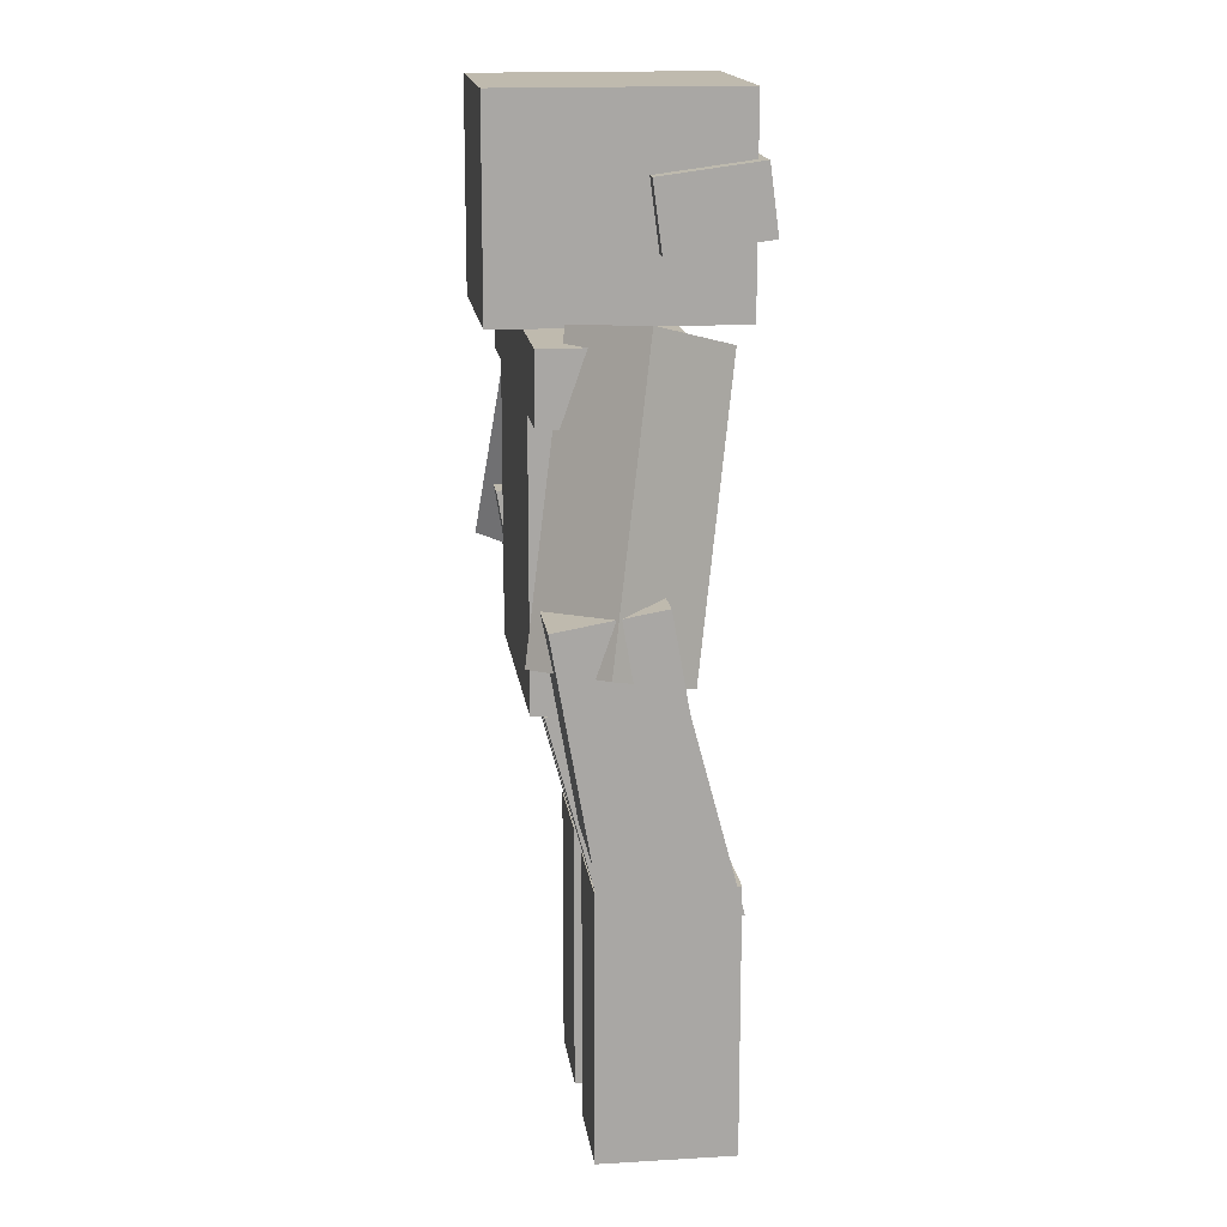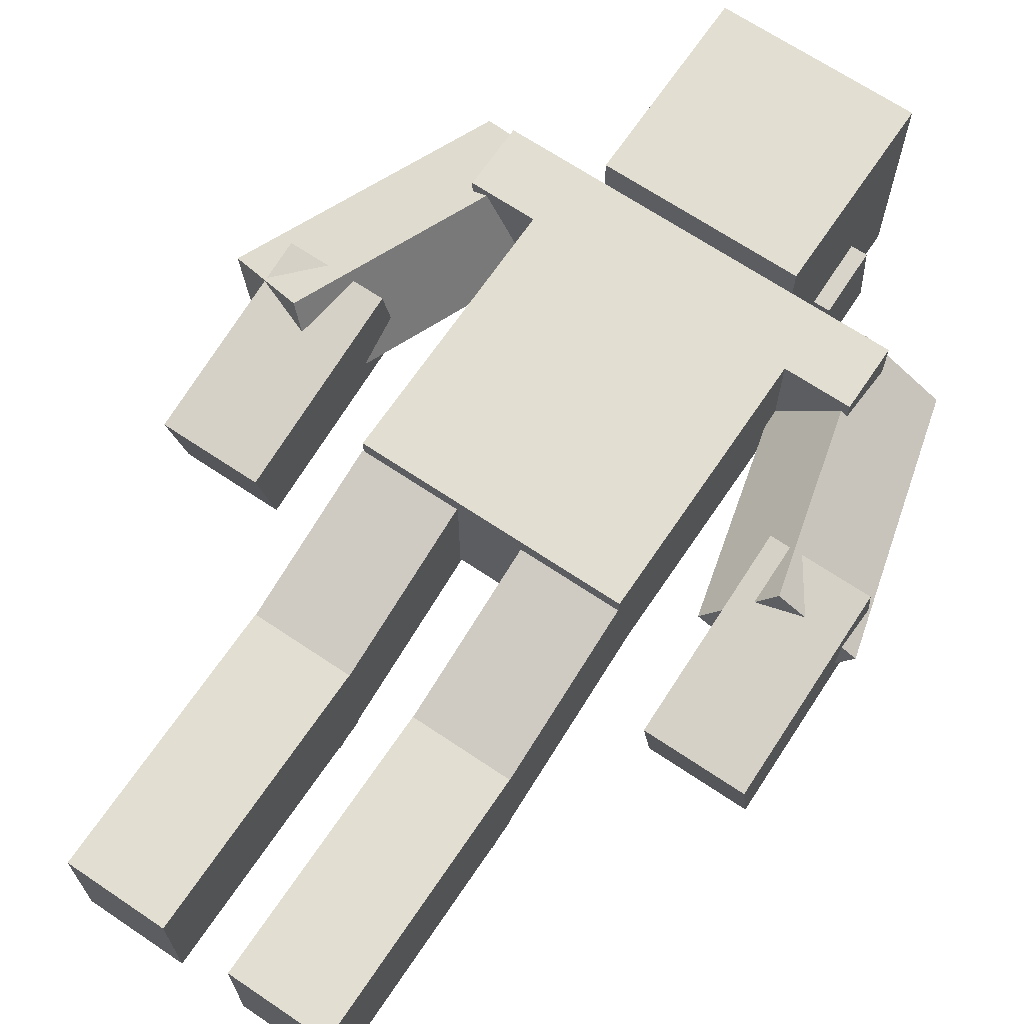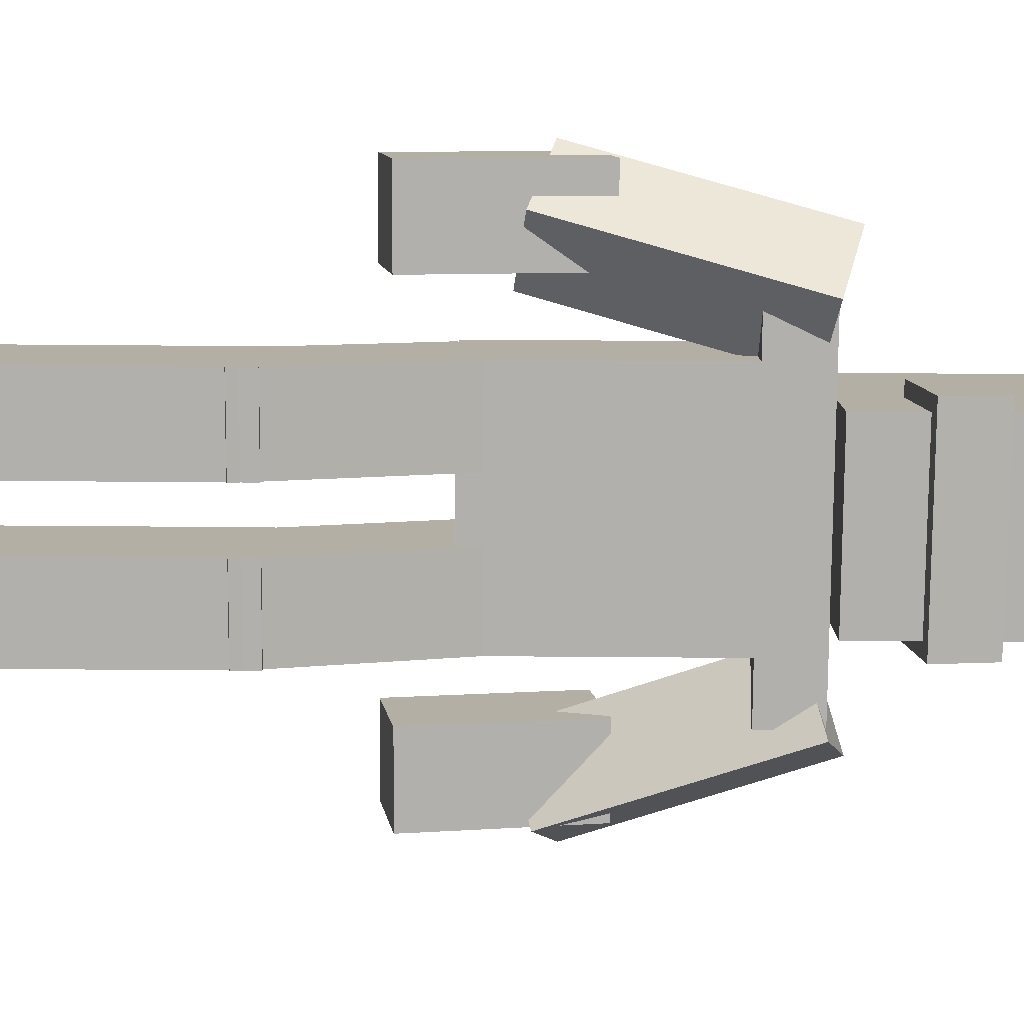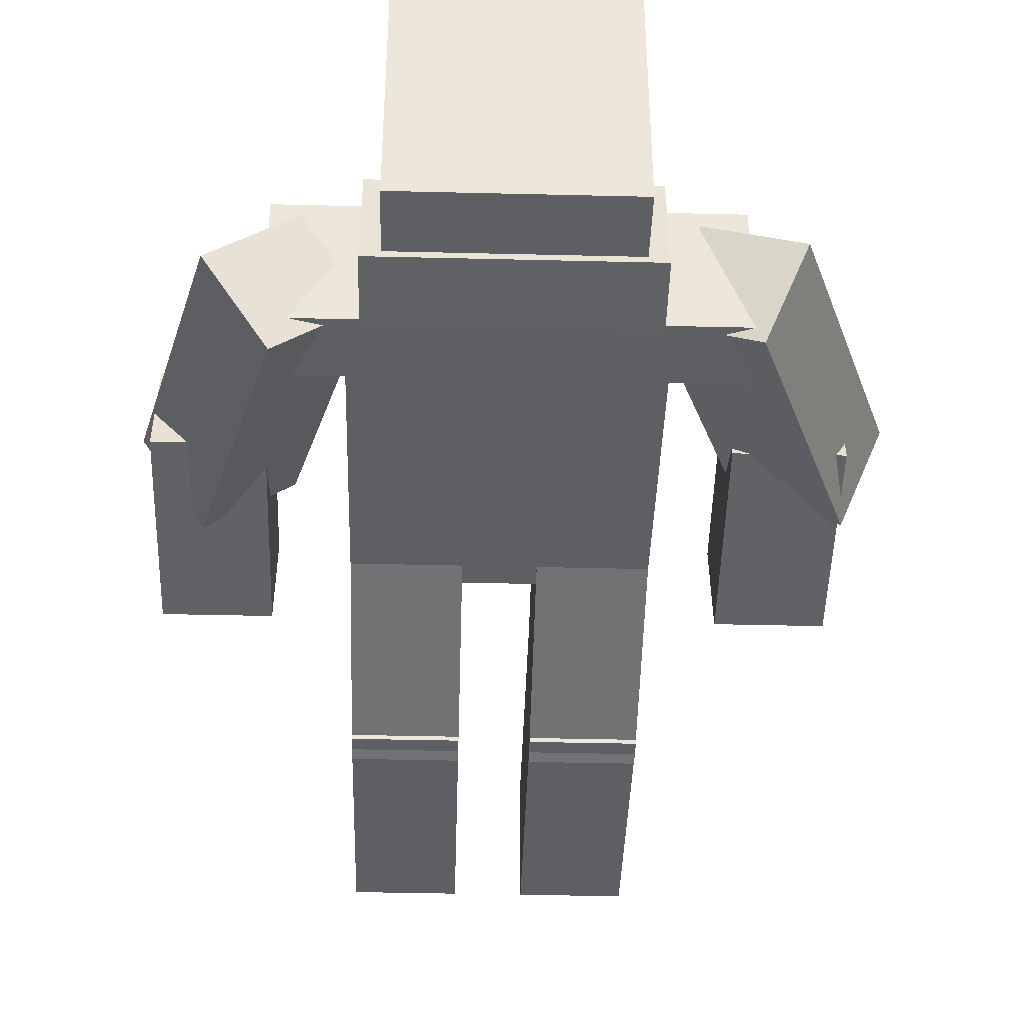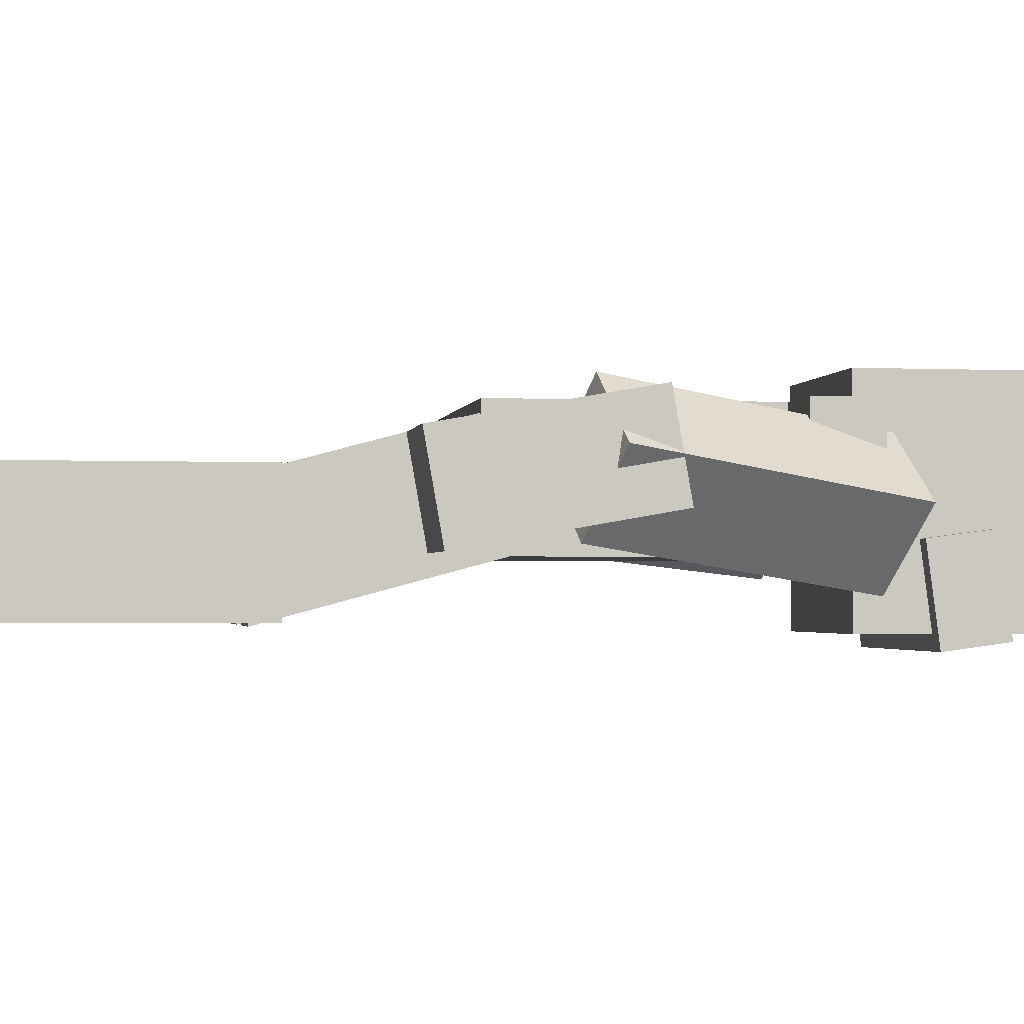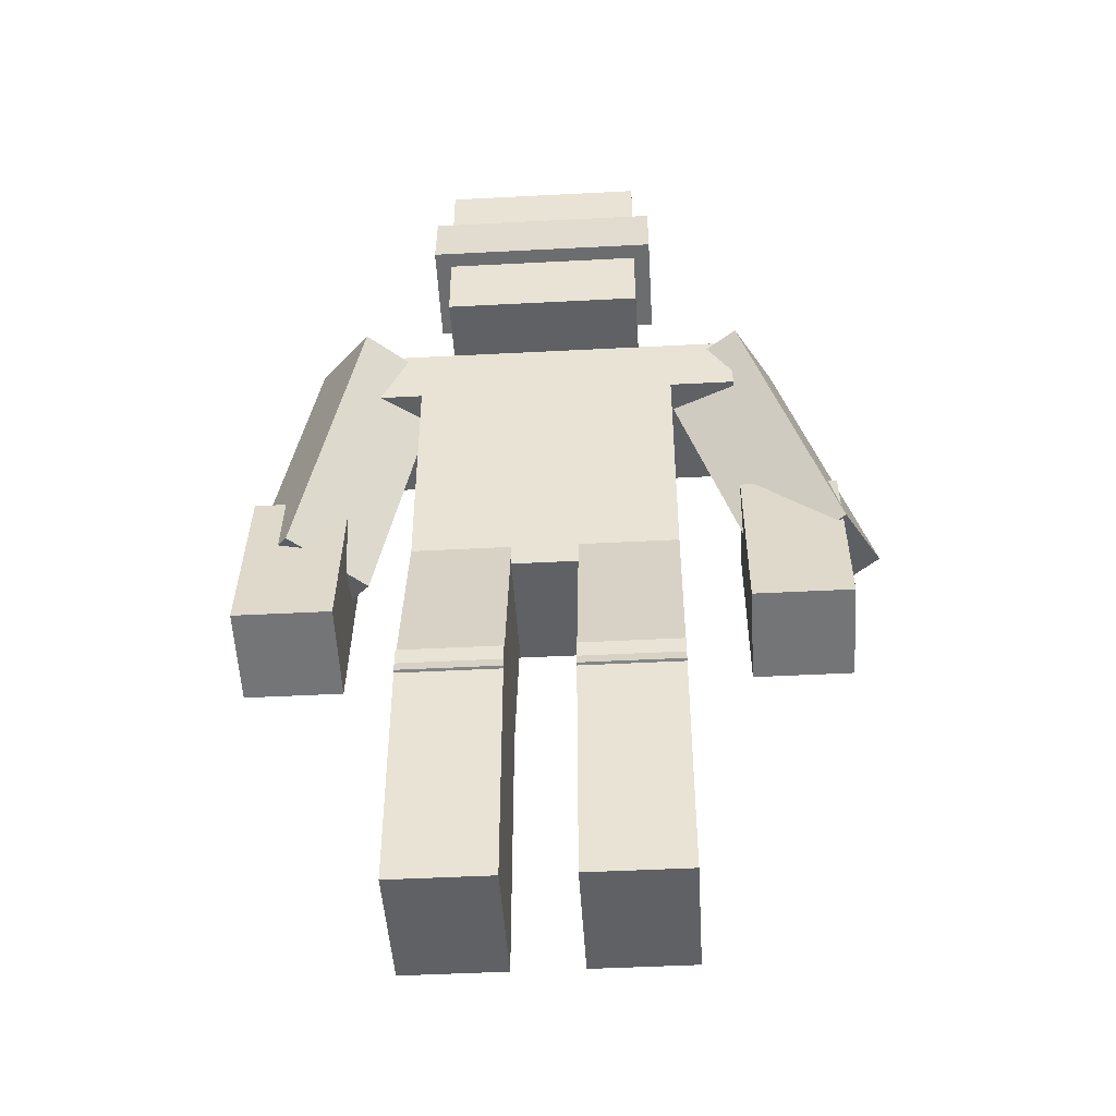
<metadata>
{"format":"obj","ext":"obj","renderer":"f3d","projection":"perspective","resolution":1024,"background":"white","views":[{"elev":15.7,"azim":82.8,"up":"+Y"},{"elev":67.7,"azim":34.0,"up":"+Z"},{"elev":-78.7,"azim":89.6,"up":"+Z"},{"elev":-40.6,"azim":178.3,"up":"+Z"},{"elev":-1.9,"azim":80.6,"up":"+Z"},{"elev":-46.5,"azim":-176.6,"up":"+Y"}]}
</metadata>
<code>
o Body
v 0.25 1.438 0.125
v 0.25 1.438 -0.125
v 0.25 0.8125 0.125
v 0.25 0.8125 -0.125
v -0.25 1.438 -0.125
v -0.25 1.438 0.125
v -0.25 0.8125 -0.125
v -0.25 0.8125 0.125
f 4 7 5 2
f 3 4 2 1
f 8 3 1 6
f 7 8 6 5
f 6 1 2 5
f 7 4 3 8
o Pauldron1
v -0.1875 1.438 0.125
v -0.1875 1.438 -0.125
v -0.1875 1.312 0.125
v -0.1875 1.312 -0.125
v -0.375 1.438 -0.125
v -0.375 1.438 0.125
v -0.375 1.312 -0.125
v -0.375 1.312 0.125
f 12 15 13 10
f 11 12 10 9
f 16 11 9 14
f 15 16 14 13
f 14 9 10 13
f 15 12 11 16
o Pauldron2
v 0.375 1.438 0.125
v 0.375 1.438 -0.125
v 0.375 1.312 0.125
v 0.375 1.312 -0.125
v 0.1875 1.438 -0.125
v 0.1875 1.438 0.125
v 0.1875 1.312 -0.125
v 0.1875 1.312 0.125
f 20 23 21 18
f 19 20 18 17
f 24 19 17 22
f 23 24 22 21
f 22 17 18 21
f 23 20 19 24
o Arm1
v 0.3229 1.465 0.07265
v 0.4686 1.485 -0.04364
v 0.4562 0.9565 0.1512
v 0.6019 0.9767 0.0349
v 0.3604 1.434 -0.1881
v 0.2147 1.414 -0.0718
v 0.4936 0.926 -0.1095
v 0.3479 0.9058 0.006738
f 28 31 29 26
f 27 28 26 25
f 32 27 25 30
f 31 32 30 29
f 30 25 26 29
f 31 28 27 32
o Arm2
v -0.3856 1.438 -0.1563
v -0.4593 1.486 0.009132
v -0.5673 0.9428 -0.09159
v -0.641 0.9915 0.07382
v -0.2992 1.439 0.09442
v -0.2255 1.39 -0.07099
v -0.4809 0.9439 0.1591
v -0.4073 0.8952 -0.006307
f 36 39 37 34
f 35 36 34 33
f 40 35 33 38
f 39 40 38 37
f 38 33 34 37
f 39 36 35 40
o Elbow1
v 0.575 1.046 0.1267
v 0.575 1.079 -0.05798
v 0.575 0.6766 0.06155
v 0.575 0.7092 -0.1231
v 0.3875 1.079 -0.05798
v 0.3875 1.046 0.1267
v 0.3875 0.7092 -0.1231
v 0.3875 0.6766 0.06155
f 44 47 45 42
f 43 44 42 41
f 48 43 41 46
f 47 48 46 45
f 46 41 42 45
f 47 44 43 48
o Elbow2
v -0.375 1.046 0.1267
v -0.375 1.079 -0.05798
v -0.375 0.6766 0.06155
v -0.375 0.7092 -0.1231
v -0.5625 1.079 -0.05798
v -0.5625 1.046 0.1267
v -0.5625 0.7092 -0.1231
v -0.5625 0.6766 0.06155
f 52 55 53 50
f 51 52 50 49
f 56 51 49 54
f 55 56 54 53
f 54 49 50 53
f 55 52 51 56
o Thigh1
v 0.25 0.8099 0.1015
v 0.25 0.8698 -0.1218
v 0.25 0.3873 -0.01169
v 0.25 0.4472 -0.2351
v 0.0625 0.8698 -0.1218
v 0.0625 0.8099 0.1015
v 0.0625 0.4472 -0.2351
v 0.0625 0.3873 -0.01169
f 60 63 61 58
f 59 60 58 57
f 64 59 57 62
f 63 64 62 61
f 62 57 58 61
f 63 60 59 64
o Thigh2
v -0.0625 0.8099 0.1015
v -0.0625 0.8698 -0.1218
v -0.0625 0.3873 -0.01169
v -0.0625 0.4472 -0.2351
v -0.25 0.8698 -0.1218
v -0.25 0.8099 0.1015
v -0.25 0.4472 -0.2351
v -0.25 0.3873 -0.01169
f 68 71 69 66
f 67 68 66 65
f 72 67 65 70
f 71 72 70 69
f 70 65 66 69
f 71 68 67 72
o Leg1
v 0.25 0.5 0.02063
v 0.25 0.5 -0.2294
v 0.25 0 0.02063
v 0.25 0 -0.2294
v 0.0625 0.5 -0.2294
v 0.0625 0.5 0.02063
v 0.0625 0 -0.2294
v 0.0625 0 0.02063
f 76 79 77 74
f 75 76 74 73
f 80 75 73 78
f 79 80 78 77
f 78 73 74 77
f 79 76 75 80
o Leg2
v -0.0625 0.5 0.02063
v -0.0625 0.5 -0.2294
v -0.0625 0 0.02063
v -0.0625 0 -0.2294
v -0.25 0.5 -0.2294
v -0.25 0.5 0.02063
v -0.25 0 -0.2294
v -0.25 0 0.02063
f 84 87 85 82
f 83 84 82 81
f 88 83 81 86
f 87 88 86 85
f 86 81 82 85
f 87 84 83 88
o Head
v 0.1875 1.812 0.1875
v 0.1875 1.812 -0.25
v 0.1875 1.438 0.1875
v 0.1875 1.438 -0.25
v -0.1875 1.812 -0.25
v -0.1875 1.812 0.1875
v -0.1875 1.438 -0.25
v -0.1875 1.438 0.1875
f 92 95 93 90
f 91 92 90 89
f 96 91 89 94
f 95 96 94 93
f 94 89 90 93
f 95 92 91 96
o Visor
v 0.2188 1.676 -0.07686
v 0.2188 1.701 -0.2628
v 0.2188 1.553 -0.09317
v 0.2188 1.577 -0.2791
v -0.2188 1.701 -0.2628
v -0.2188 1.676 -0.07686
v -0.2188 1.577 -0.2791
v -0.2188 1.553 -0.09317
f 100 103 101 98
f 99 100 98 97
f 104 99 97 102
f 103 104 102 101
f 102 97 98 101
f 103 100 99 104

</code>
